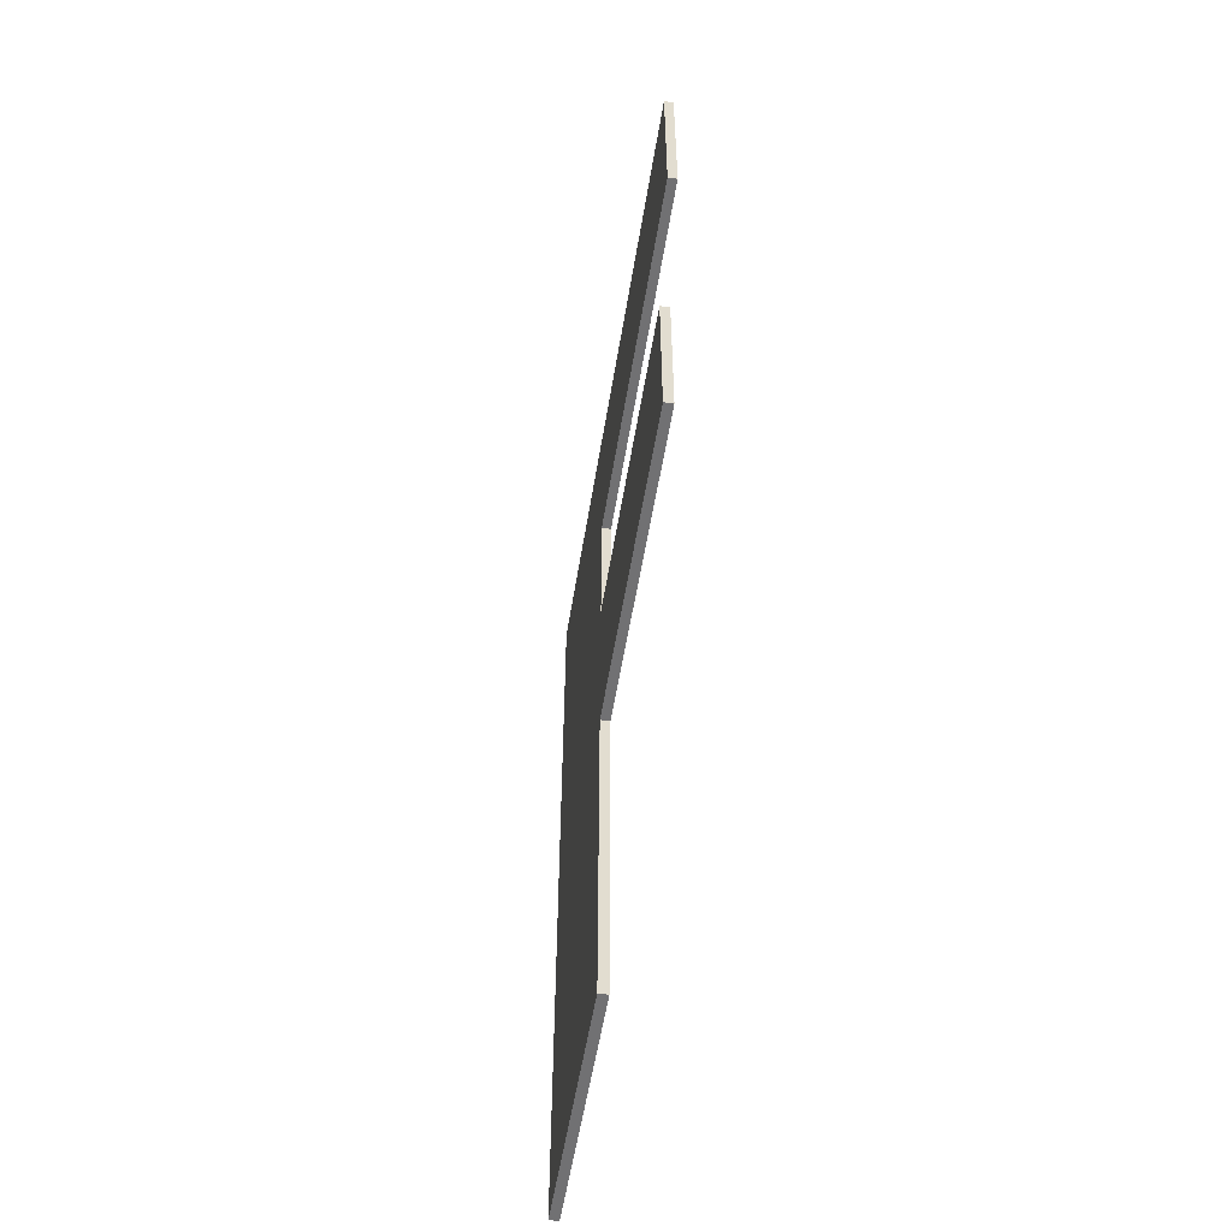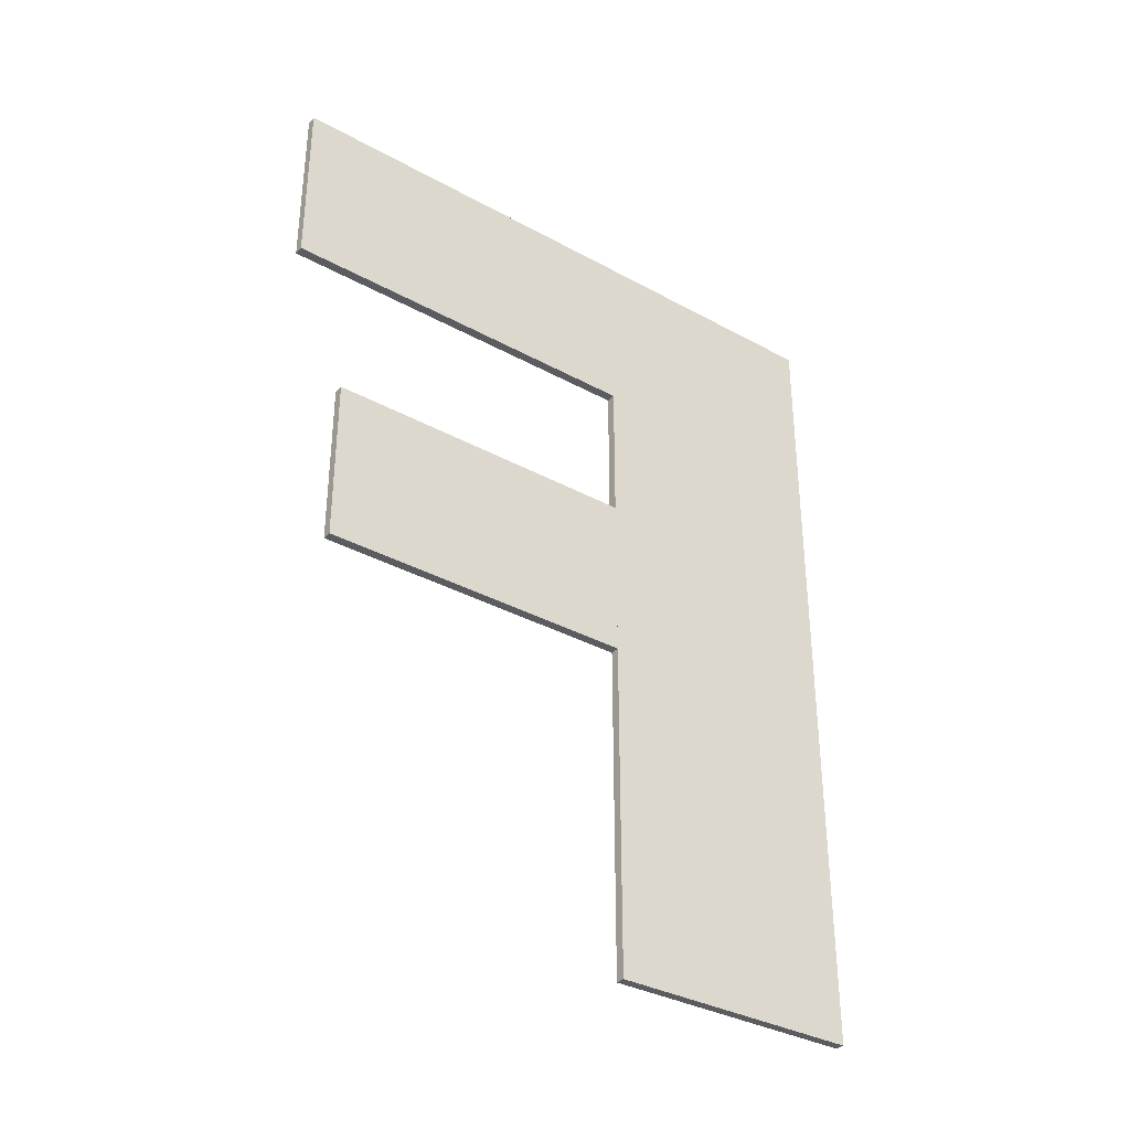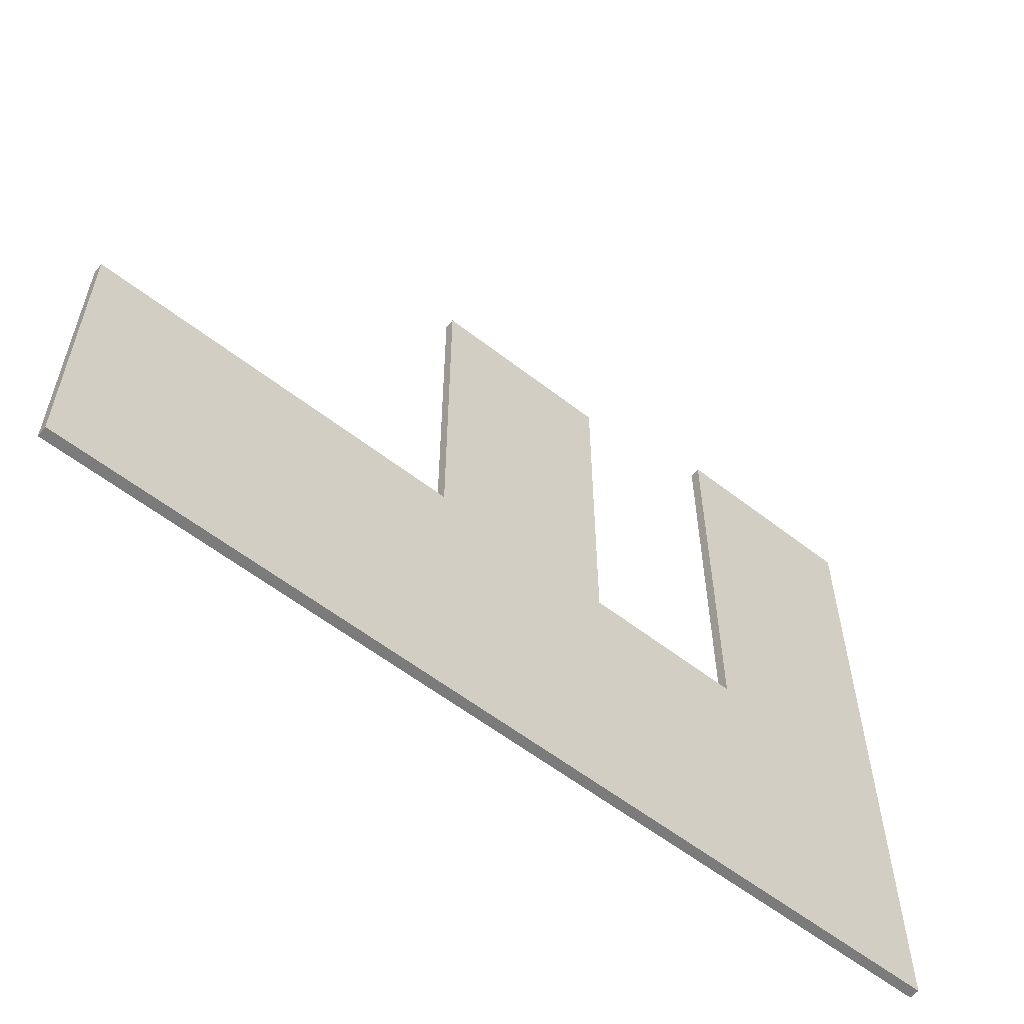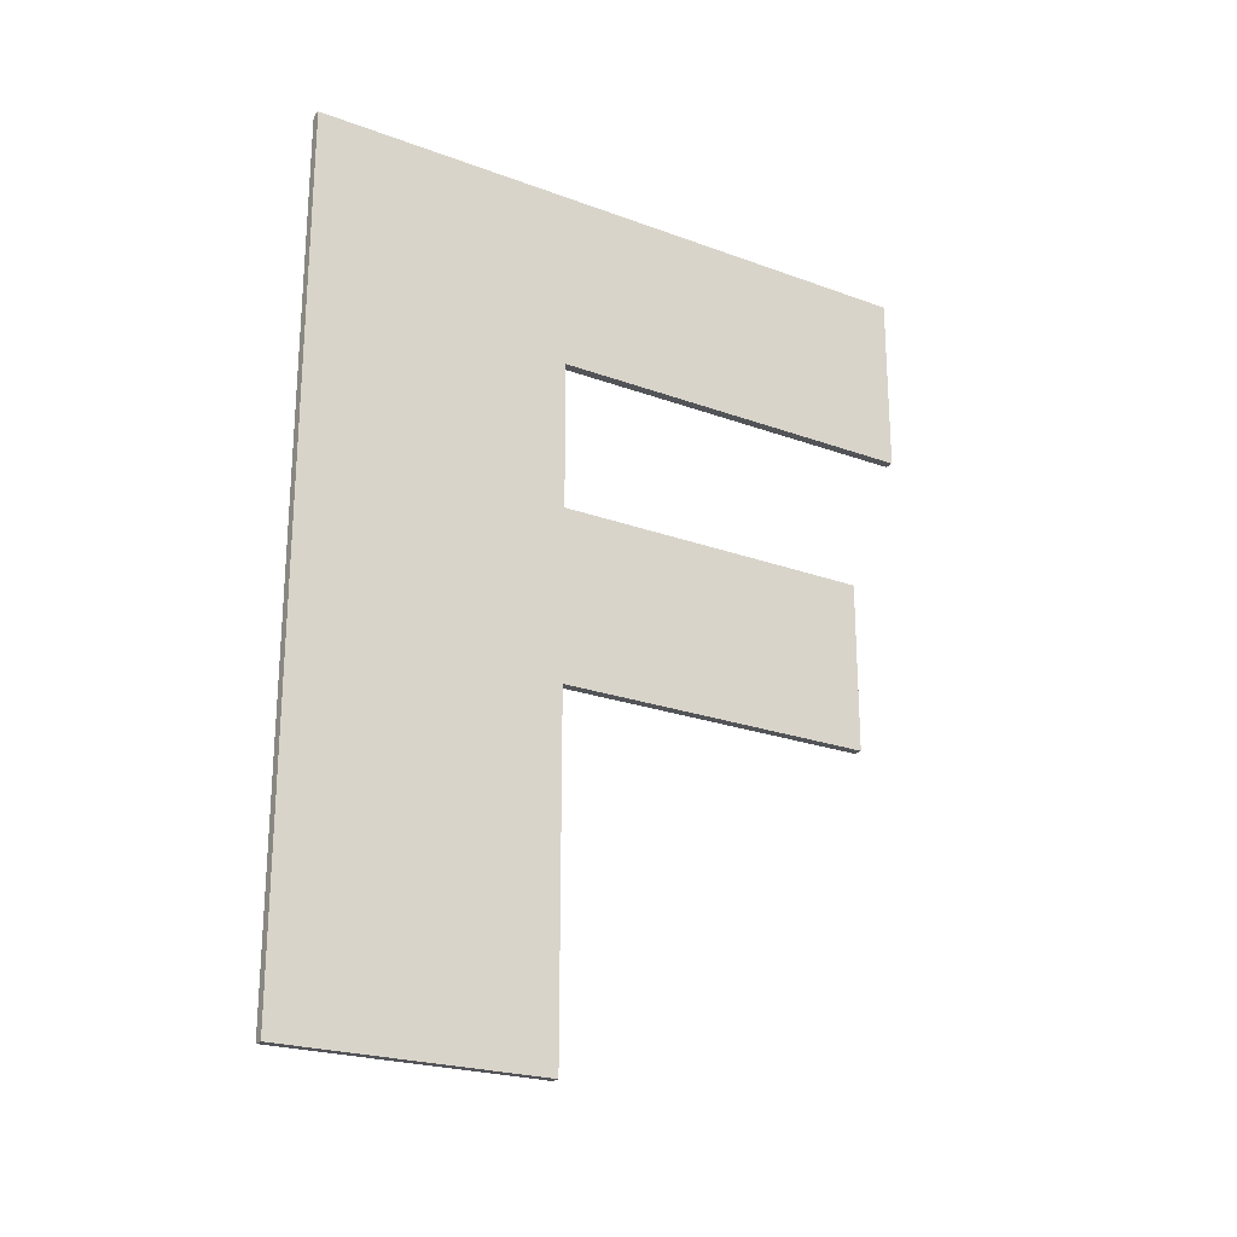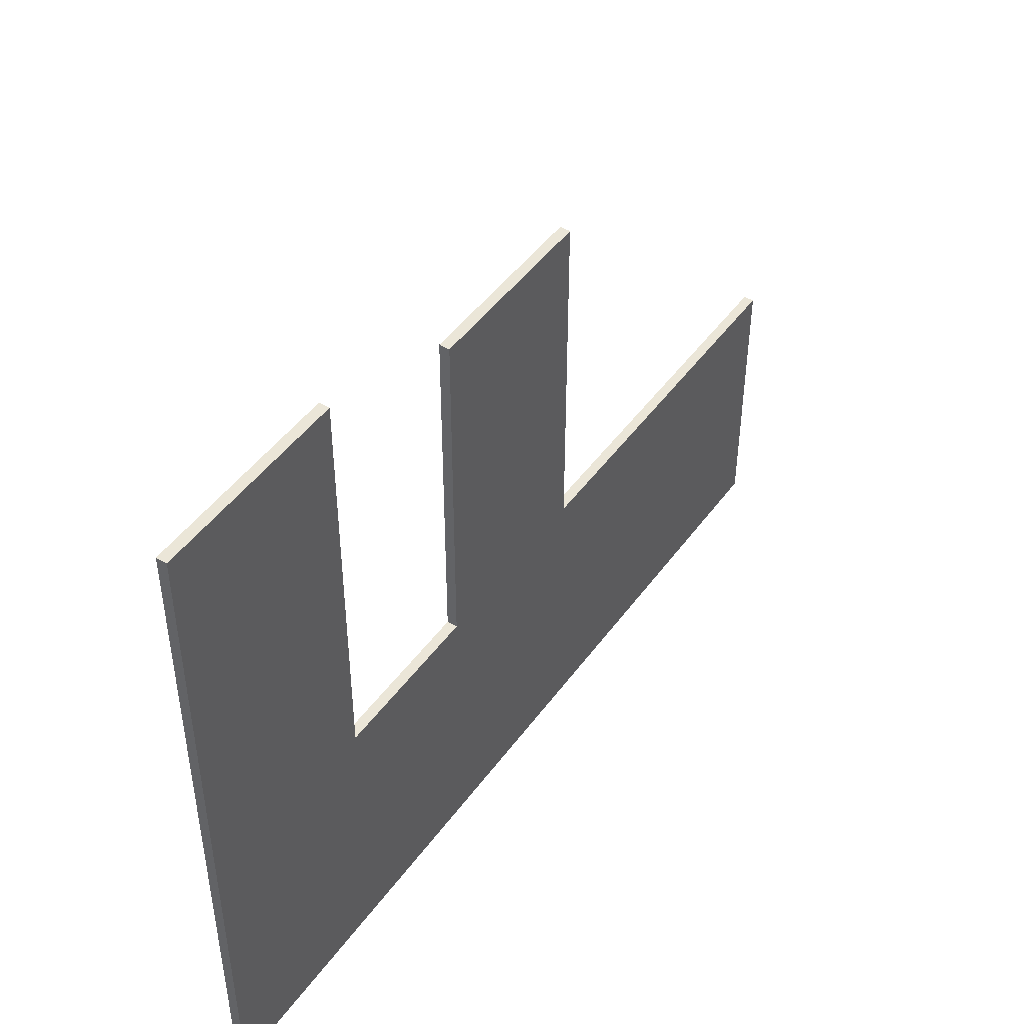
<metadata>
{"format":"obj","ext":"obj","renderer":"f3d","projection":"perspective","resolution":1024,"background":"white","views":[{"elev":-55.3,"azim":-9.2,"up":"+Y"},{"elev":-34.7,"azim":53.7,"up":"+Y"},{"elev":-58.4,"azim":51.2,"up":"+Z"},{"elev":-23.0,"azim":-122.1,"up":"+Y"},{"elev":46.6,"azim":-146.0,"up":"+Z"}]}
</metadata>
<code>
o #ID23
v -0.419 -0.2442 -0.13
v -0.419 -0.2517 -0.1192
v -0.419 -0.279 -0.13
v -0.419 -0.2442 -0.1034
v -0.419 -0.2517 -0.1034
v -0.419 -0.2577 -0.1057
v -0.419 -0.2648 -0.1192
v -0.419 -0.2577 -0.1192
v -0.419 -0.2648 -0.1057
v -0.419 -0.279 -0.1192
v -0.419 -0.2648 -0.1192
v -0.419 -0.2577 -0.1192
v -0.419 -0.279 -0.1192
v -0.419 -0.2517 -0.1192
v -0.419 -0.279 -0.13
v -0.419 -0.2648 -0.1057
v -0.419 -0.2577 -0.1057
v -0.419 -0.2517 -0.1034
v -0.419 -0.2442 -0.1034
v -0.419 -0.2442 -0.13
v -0.4194 -0.2442 -0.13
v -0.419 -0.2442 -0.1034
v -0.419 -0.2442 -0.13
v -0.4194 -0.2442 -0.1034
v -0.4194 -0.2442 -0.1034
v -0.4194 -0.2442 -0.13
v -0.419 -0.2442 -0.1034
v -0.419 -0.2442 -0.13
v -0.419 -0.2442 -0.1034
v -0.4194 -0.2517 -0.1034
v -0.419 -0.2517 -0.1034
v -0.4194 -0.2442 -0.1034
v -0.4194 -0.2442 -0.1034
v -0.419 -0.2442 -0.1034
v -0.4194 -0.2517 -0.1034
v -0.419 -0.2517 -0.1034
v -0.4194 -0.2517 -0.1034
v -0.419 -0.2517 -0.1192
v -0.419 -0.2517 -0.1034
v -0.4194 -0.2517 -0.1192
v -0.4194 -0.2517 -0.1192
v -0.4194 -0.2517 -0.1034
v -0.419 -0.2517 -0.1192
v -0.419 -0.2517 -0.1034
v -0.419 -0.2517 -0.1192
v -0.4194 -0.2577 -0.1192
v -0.419 -0.2577 -0.1192
v -0.4194 -0.2517 -0.1192
v -0.4194 -0.2517 -0.1192
v -0.419 -0.2517 -0.1192
v -0.4194 -0.2577 -0.1192
v -0.419 -0.2577 -0.1192
v -0.4194 -0.2577 -0.1192
v -0.419 -0.2577 -0.1057
v -0.419 -0.2577 -0.1192
v -0.4194 -0.2577 -0.1057
v -0.4194 -0.2577 -0.1057
v -0.4194 -0.2577 -0.1192
v -0.419 -0.2577 -0.1057
v -0.419 -0.2577 -0.1192
v -0.419 -0.2577 -0.1057
v -0.4194 -0.2648 -0.1057
v -0.419 -0.2648 -0.1057
v -0.4194 -0.2577 -0.1057
v -0.4194 -0.2577 -0.1057
v -0.419 -0.2577 -0.1057
v -0.4194 -0.2648 -0.1057
v -0.419 -0.2648 -0.1057
v -0.4194 -0.2648 -0.1057
v -0.419 -0.2648 -0.1192
v -0.419 -0.2648 -0.1057
v -0.4194 -0.2648 -0.1192
v -0.4194 -0.2648 -0.1192
v -0.4194 -0.2648 -0.1057
v -0.419 -0.2648 -0.1192
v -0.419 -0.2648 -0.1057
v -0.419 -0.2648 -0.1192
v -0.4194 -0.279 -0.1192
v -0.419 -0.279 -0.1192
v -0.4194 -0.2648 -0.1192
v -0.4194 -0.2648 -0.1192
v -0.419 -0.2648 -0.1192
v -0.4194 -0.279 -0.1192
v -0.419 -0.279 -0.1192
v -0.4194 -0.279 -0.1192
v -0.419 -0.279 -0.13
v -0.419 -0.279 -0.1192
v -0.4194 -0.279 -0.13
v -0.4194 -0.279 -0.13
v -0.4194 -0.279 -0.1192
v -0.419 -0.279 -0.13
v -0.419 -0.279 -0.1192
v -0.4194 -0.2442 -0.13
v -0.419 -0.279 -0.13
v -0.4194 -0.279 -0.13
v -0.419 -0.2442 -0.13
v -0.419 -0.2442 -0.13
v -0.4194 -0.2442 -0.13
v -0.419 -0.279 -0.13
v -0.4194 -0.279 -0.13
v -0.4194 -0.2648 -0.1057
v -0.4194 -0.2577 -0.1192
v -0.4194 -0.2648 -0.1192
v -0.4194 -0.2577 -0.1057
v -0.4194 -0.279 -0.1192
v -0.4194 -0.2442 -0.13
v -0.4194 -0.279 -0.13
v -0.4194 -0.2517 -0.1192
v -0.4194 -0.2442 -0.1034
v -0.4194 -0.2517 -0.1034
v -0.4194 -0.2517 -0.1034
v -0.4194 -0.2517 -0.1192
v -0.4194 -0.2442 -0.1034
v -0.4194 -0.2577 -0.1192
v -0.4194 -0.2648 -0.1192
v -0.4194 -0.279 -0.1192
v -0.4194 -0.2442 -0.13
v -0.4194 -0.279 -0.13
v -0.4194 -0.2577 -0.1057
v -0.4194 -0.2648 -0.1057
f 1 2 3
f 2 1 4
f 2 4 5
f 6 7 8
f 7 6 9
f 2 10 3
f 10 2 8
f 10 8 7
f 11 12 13
f 12 14 13
f 15 13 14
f 16 17 11
f 12 11 17
f 18 19 14
f 19 20 14
f 15 14 20
f 21 22 23
f 22 21 24
f 25 26 27
f 28 27 26
f 29 30 31
f 30 29 32
f 33 34 35
f 36 35 34
f 37 38 39
f 38 37 40
f 41 42 43
f 44 43 42
f 45 46 47
f 46 45 48
f 49 50 51
f 52 51 50
f 53 54 55
f 54 53 56
f 57 58 59
f 60 59 58
f 61 62 63
f 62 61 64
f 65 66 67
f 68 67 66
f 69 70 71
f 70 69 72
f 73 74 75
f 76 75 74
f 77 78 79
f 78 77 80
f 81 82 83
f 84 83 82
f 85 86 87
f 86 85 88
f 89 90 91
f 92 91 90
f 93 94 95
f 94 93 96
f 97 98 99
f 100 99 98
f 101 102 103
f 102 101 104
f 105 106 107
f 106 105 108
f 106 108 109
f 108 105 103
f 108 103 102
f 109 108 110
f 111 112 113
f 114 115 112
f 115 116 112
f 113 112 117
f 112 116 117
f 118 117 116
f 119 120 114
f 115 114 120

</code>
